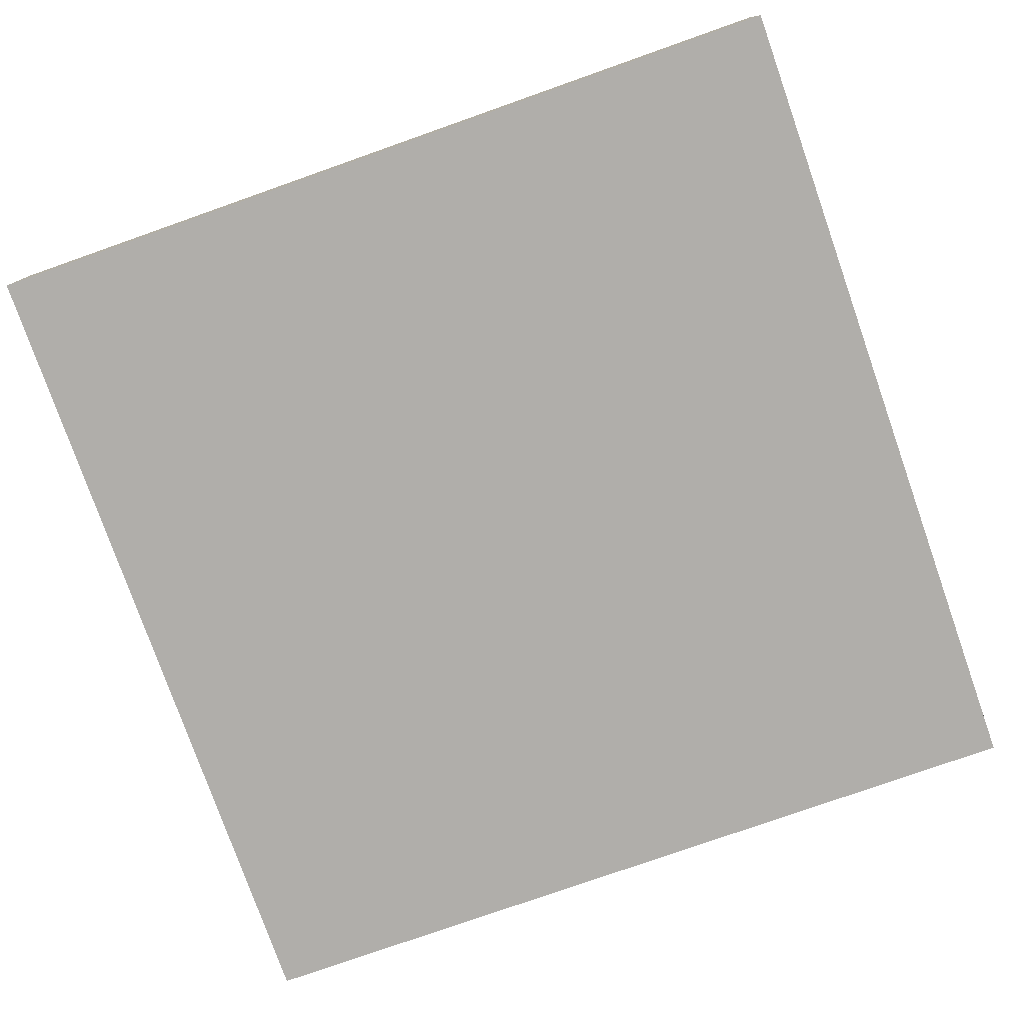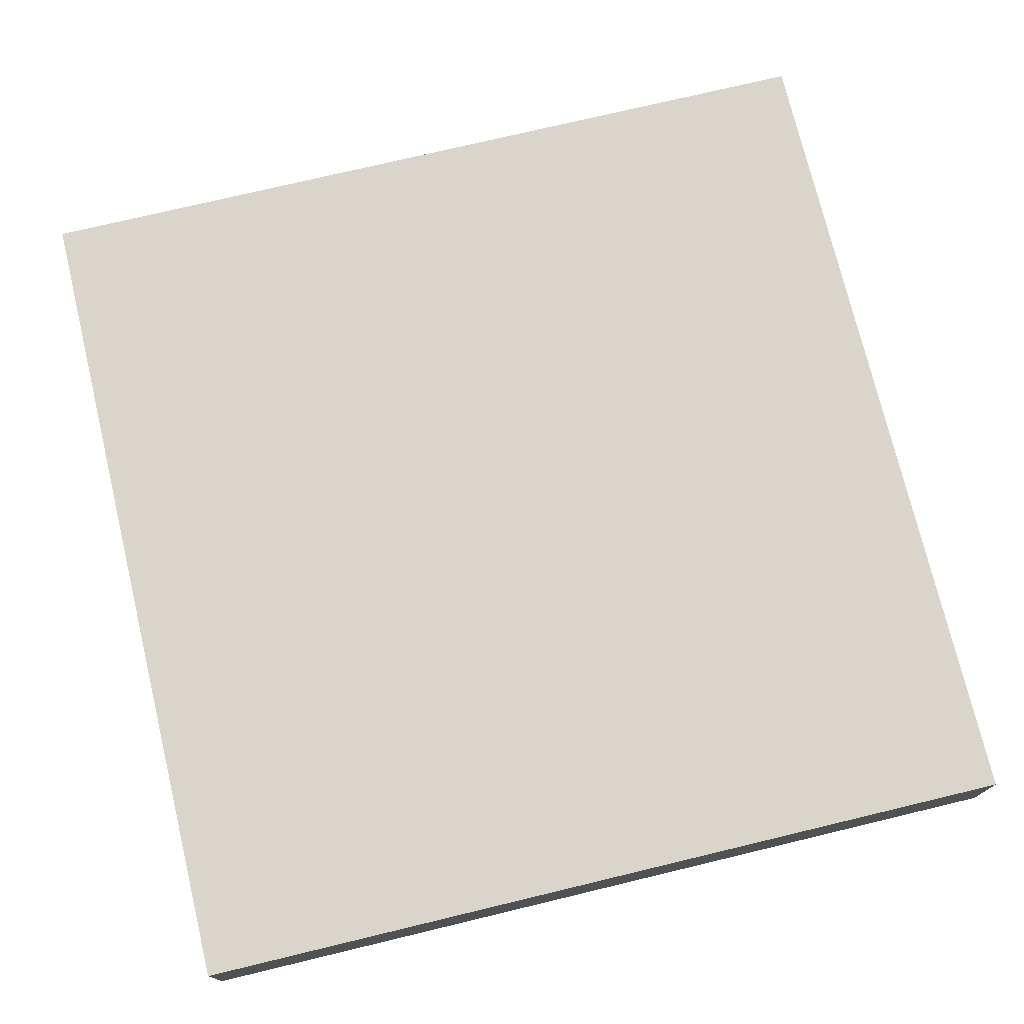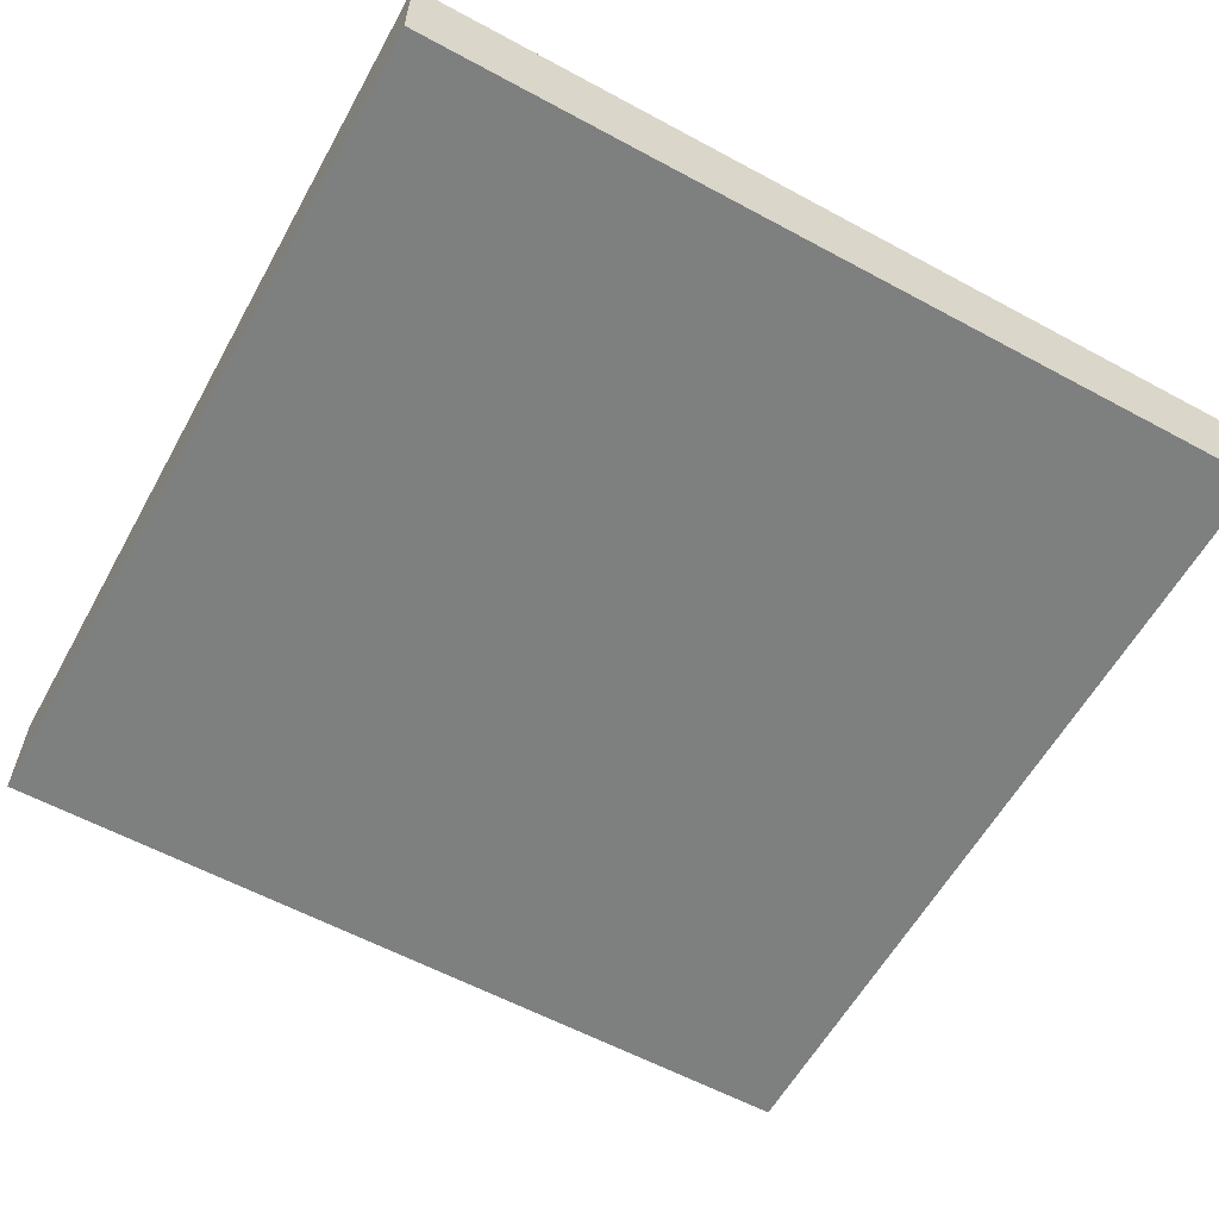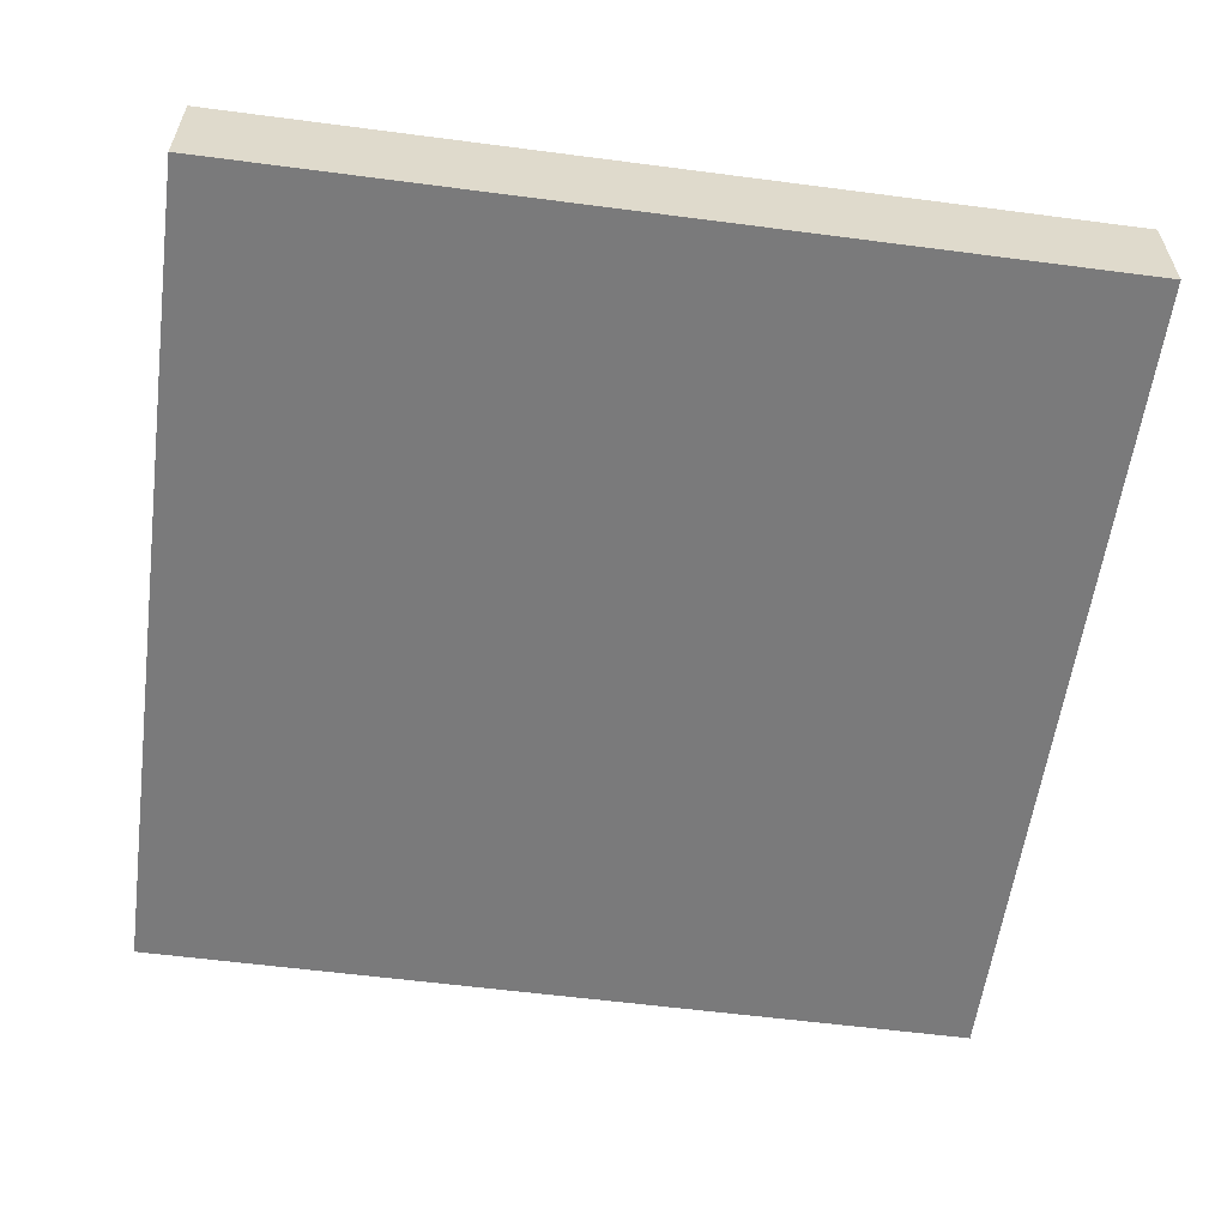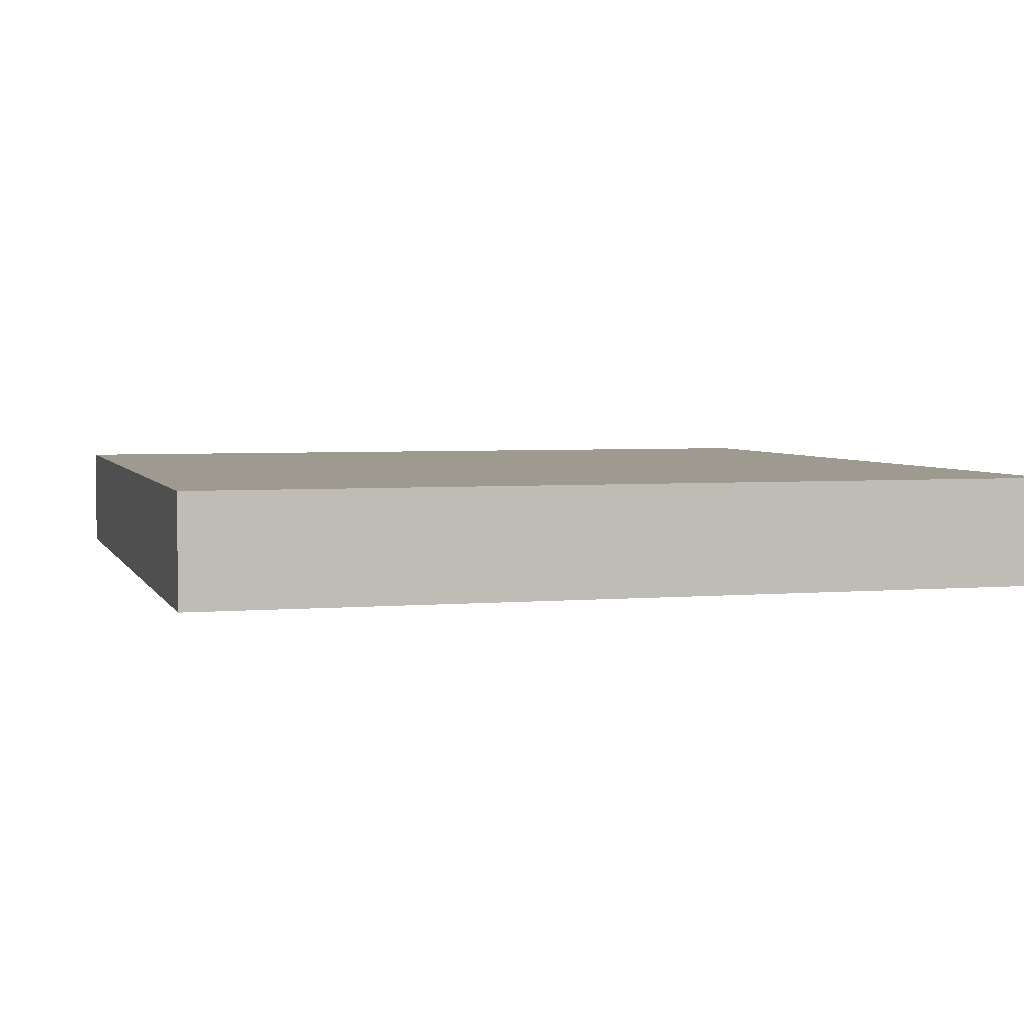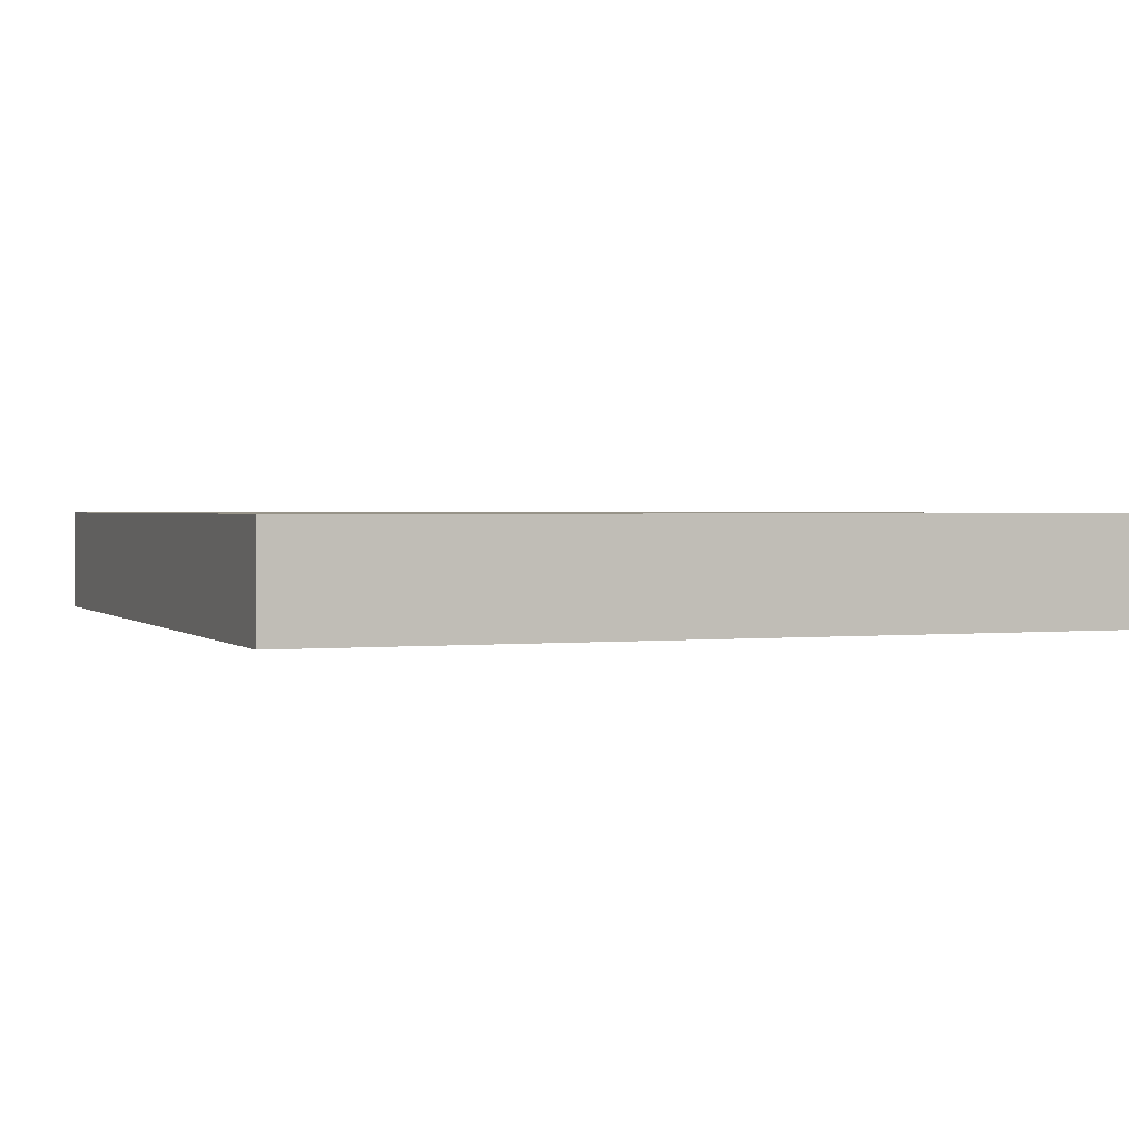
<metadata>
{"format":"obj","ext":"obj","renderer":"f3d","projection":"perspective","resolution":1024,"background":"white","views":[{"elev":-77.9,"azim":109.4,"up":"+Z"},{"elev":74.5,"azim":-13.5,"up":"+Z"},{"elev":-59.6,"azim":151.0,"up":"+Z"},{"elev":-58.1,"azim":-7.7,"up":"+Z"},{"elev":3.8,"azim":-16.0,"up":"+Z"},{"elev":1.4,"azim":-111.4,"up":"+Z"}]}
</metadata>
<code>
v -64 33 0
v -64 32 0
v -64 32 1
v -64 33 1
v -63 32 0
v -63 32 1
v -63 33 0
v -63 33 1
v -64 34 0
v -64 34 1
v -63 34 0
v -63 34 1
v -64 35 0
v -64 35 1
v -63 35 0
v -63 35 1
v -64 36 0
v -64 36 1
v -63 36 0
v -63 36 1
v -64 37 0
v -64 37 1
v -63 37 0
v -63 37 1
v -64 38 0
v -64 38 1
v -63 38 0
v -63 38 1
v -64 39 0
v -64 39 1
v -63 39 0
v -63 39 1
v -64 40 0
v -64 40 1
v -63 40 1
v -63 40 0
v -62 32 0
v -62 32 1
v -62 33 0
v -62 33 1
v -62 34 0
v -62 34 1
v -62 35 0
v -62 35 1
v -62 36 0
v -62 36 1
v -62 37 0
v -62 37 1
v -62 38 0
v -62 38 1
v -62 39 0
v -62 39 1
v -62 40 1
v -62 40 0
v -61 32 0
v -61 32 1
v -61 33 0
v -61 33 1
v -61 34 0
v -61 34 1
v -61 35 0
v -61 35 1
v -61 36 0
v -61 36 1
v -61 37 0
v -61 37 1
v -61 38 0
v -61 38 1
v -61 39 0
v -61 39 1
v -61 40 1
v -61 40 0
v -60 32 0
v -60 32 1
v -60 33 0
v -60 33 1
v -60 34 0
v -60 34 1
v -60 35 0
v -60 35 1
v -60 36 0
v -60 36 1
v -60 37 0
v -60 37 1
v -60 38 0
v -60 38 1
v -60 39 0
v -60 39 1
v -60 40 1
v -60 40 0
v -59 32 0
v -59 32 1
v -59 33 0
v -59 33 1
v -59 34 0
v -59 34 1
v -59 35 0
v -59 35 1
v -59 36 0
v -59 36 1
v -59 37 0
v -59 37 1
v -59 38 0
v -59 38 1
v -59 39 0
v -59 39 1
v -59 40 1
v -59 40 0
v -58 32 0
v -58 32 1
v -58 33 0
v -58 33 1
v -58 34 0
v -58 34 1
v -58 35 0
v -58 35 1
v -58 36 0
v -58 36 1
v -58 37 0
v -58 37 1
v -58 38 0
v -58 38 1
v -58 39 0
v -58 39 1
v -58 40 1
v -58 40 0
v -57 32 0
v -57 32 1
v -57 33 0
v -57 33 1
v -57 34 0
v -57 34 1
v -57 35 0
v -57 35 1
v -57 36 0
v -57 36 1
v -57 37 0
v -57 37 1
v -57 38 0
v -57 38 1
v -57 39 0
v -57 39 1
v -57 40 1
v -57 40 0
v -56 33 1
v -56 32 1
v -56 32 0
v -56 33 0
v -56 34 1
v -56 34 0
v -56 35 1
v -56 35 0
v -56 36 1
v -56 36 0
v -56 37 1
v -56 37 0
v -56 38 1
v -56 38 0
v -56 39 1
v -56 39 0
v -56 40 1
v -56 40 0
g 101_Piece0_4_0
f 1 2 3 4
f 3 2 5 6
f 7 5 2 1
f 4 3 6 8
f 9 1 4 10
f 11 7 1 9
f 10 4 8 12
f 13 9 10 14
f 15 11 9 13
f 14 10 12 16
f 17 13 14 18
f 19 15 13 17
f 18 14 16 20
f 21 17 18 22
f 23 19 17 21
f 22 18 20 24
f 25 21 22 26
f 27 23 21 25
f 26 22 24 28
f 29 25 26 30
f 31 27 25 29
f 30 26 28 32
f 33 29 30 34
f 33 34 35 36
f 36 31 29 33
f 34 30 32 35
f 6 5 37 38
f 39 37 5 7
f 8 6 38 40
f 41 39 7 11
f 12 8 40 42
f 43 41 11 15
f 16 12 42 44
f 45 43 15 19
f 20 16 44 46
f 47 45 19 23
f 24 20 46 48
f 49 47 23 27
f 28 24 48 50
f 51 49 27 31
f 32 28 50 52
f 36 35 53 54
f 54 51 31 36
f 35 32 52 53
f 38 37 55 56
f 57 55 37 39
f 40 38 56 58
f 59 57 39 41
f 42 40 58 60
f 61 59 41 43
f 44 42 60 62
f 63 61 43 45
f 46 44 62 64
f 65 63 45 47
f 48 46 64 66
f 67 65 47 49
f 50 48 66 68
f 69 67 49 51
f 52 50 68 70
f 54 53 71 72
f 72 69 51 54
f 53 52 70 71
f 56 55 73 74
f 75 73 55 57
f 58 56 74 76
f 77 75 57 59
f 60 58 76 78
f 79 77 59 61
f 62 60 78 80
f 81 79 61 63
f 64 62 80 82
f 83 81 63 65
f 66 64 82 84
f 85 83 65 67
f 68 66 84 86
f 87 85 67 69
f 70 68 86 88
f 72 71 89 90
f 90 87 69 72
f 71 70 88 89
f 74 73 91 92
f 93 91 73 75
f 76 74 92 94
f 95 93 75 77
f 78 76 94 96
f 97 95 77 79
f 80 78 96 98
f 99 97 79 81
f 82 80 98 100
f 101 99 81 83
f 84 82 100 102
f 103 101 83 85
f 86 84 102 104
f 105 103 85 87
f 88 86 104 106
f 90 89 107 108
f 108 105 87 90
f 89 88 106 107
f 92 91 109 110
f 111 109 91 93
f 94 92 110 112
f 113 111 93 95
f 96 94 112 114
f 115 113 95 97
f 98 96 114 116
f 117 115 97 99
f 100 98 116 118
f 119 117 99 101
f 102 100 118 120
f 121 119 101 103
f 104 102 120 122
f 123 121 103 105
f 106 104 122 124
f 108 107 125 126
f 126 123 105 108
f 107 106 124 125
f 110 109 127 128
f 129 127 109 111
f 112 110 128 130
f 131 129 111 113
f 114 112 130 132
f 133 131 113 115
f 116 114 132 134
f 135 133 115 117
f 118 116 134 136
f 137 135 117 119
f 120 118 136 138
f 139 137 119 121
f 122 120 138 140
f 141 139 121 123
f 124 122 140 142
f 126 125 143 144
f 144 141 123 126
f 125 124 142 143
f 145 146 147 148
f 128 127 147 146
f 148 147 127 129
f 130 128 146 145
f 149 145 148 150
f 150 148 129 131
f 132 130 145 149
f 151 149 150 152
f 152 150 131 133
f 134 132 149 151
f 153 151 152 154
f 154 152 133 135
f 136 134 151 153
f 155 153 154 156
f 156 154 135 137
f 138 136 153 155
f 157 155 156 158
f 158 156 137 139
f 140 138 155 157
f 159 157 158 160
f 160 158 139 141
f 142 140 157 159
f 161 159 160 162
f 144 143 161 162
f 162 160 141 144
f 143 142 159 161

</code>
